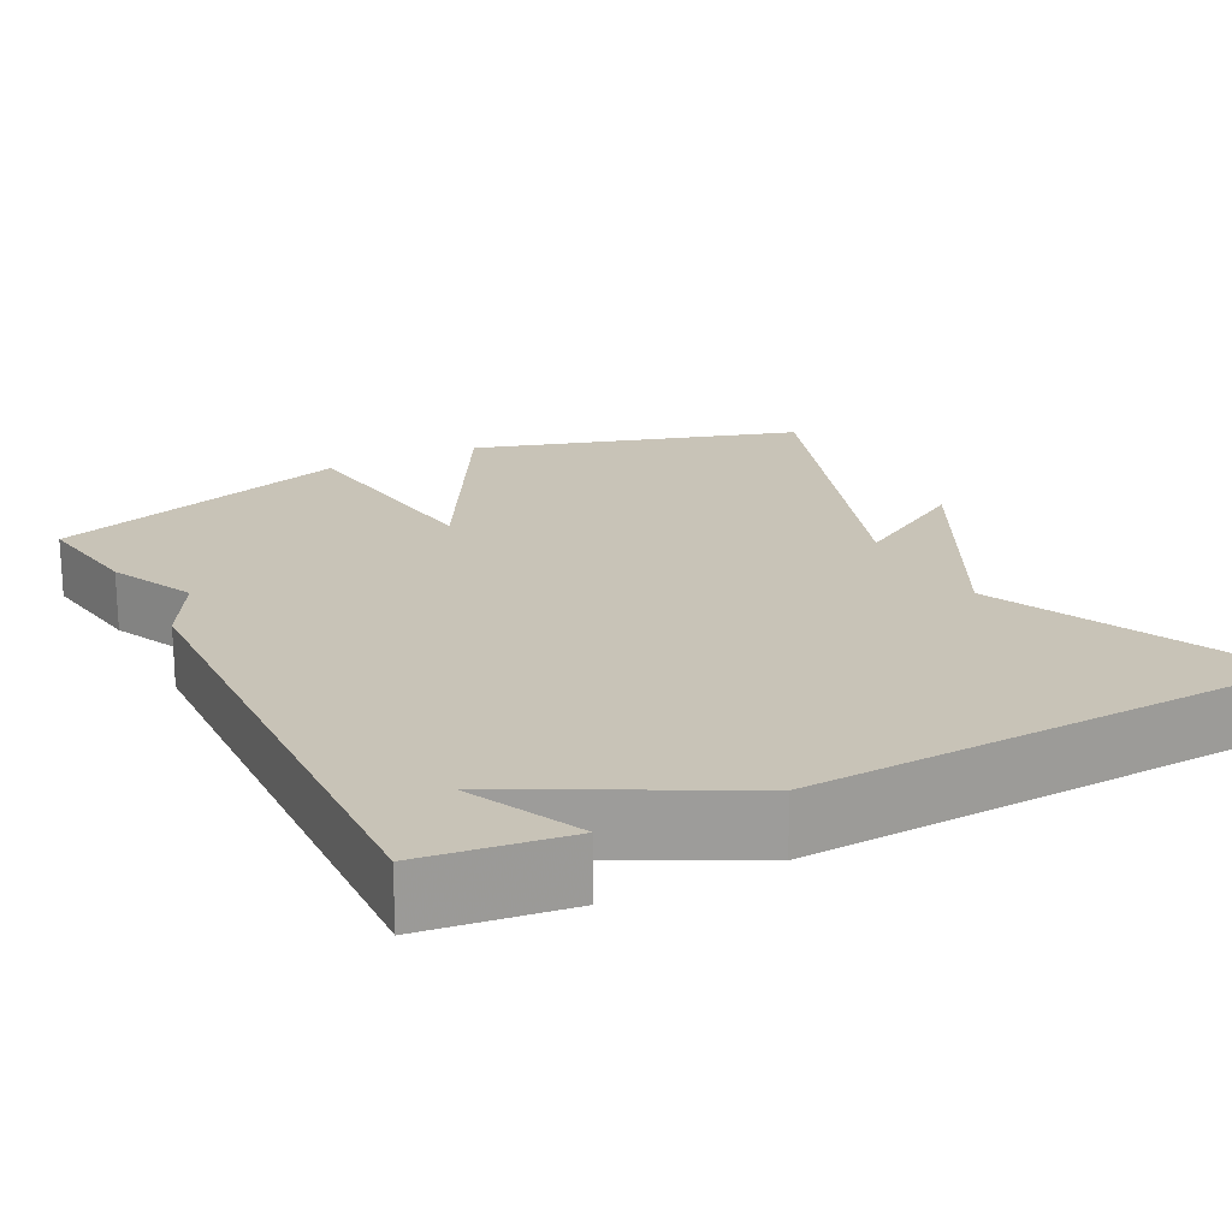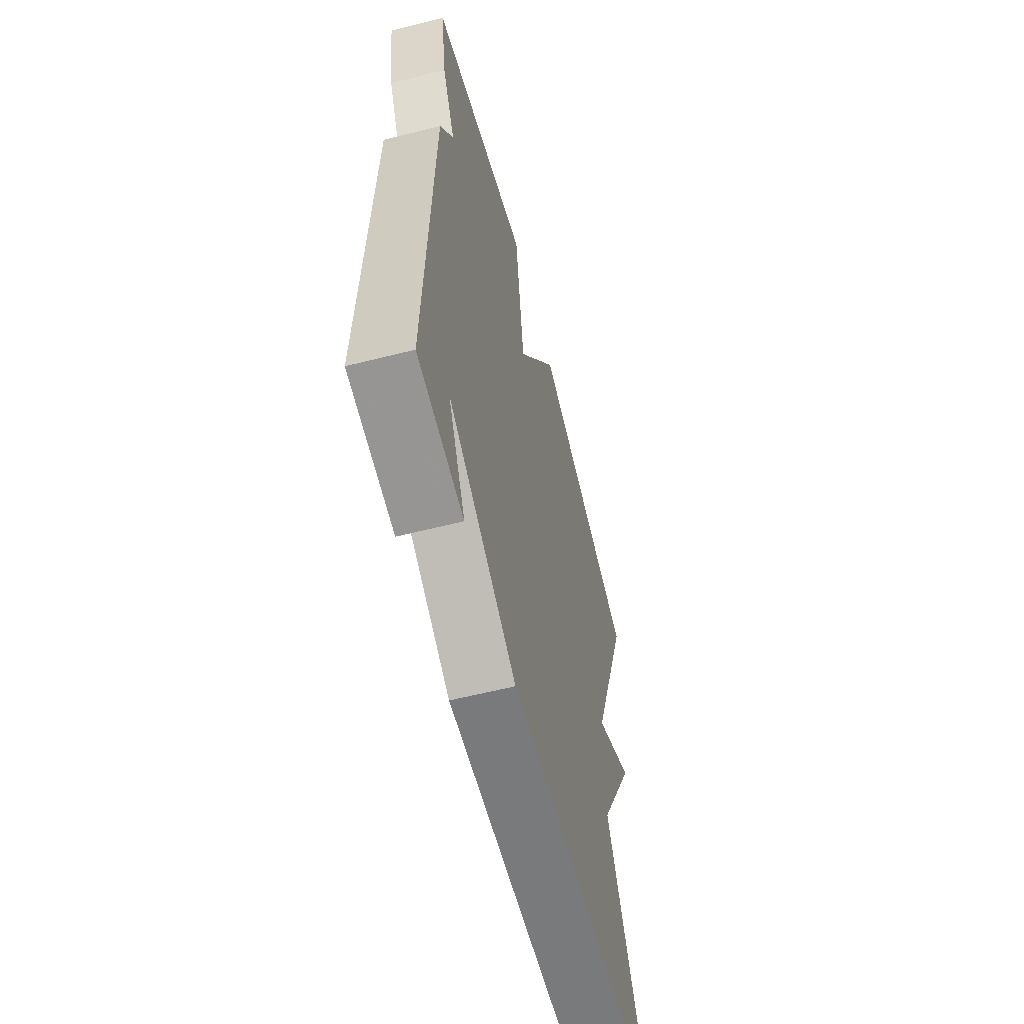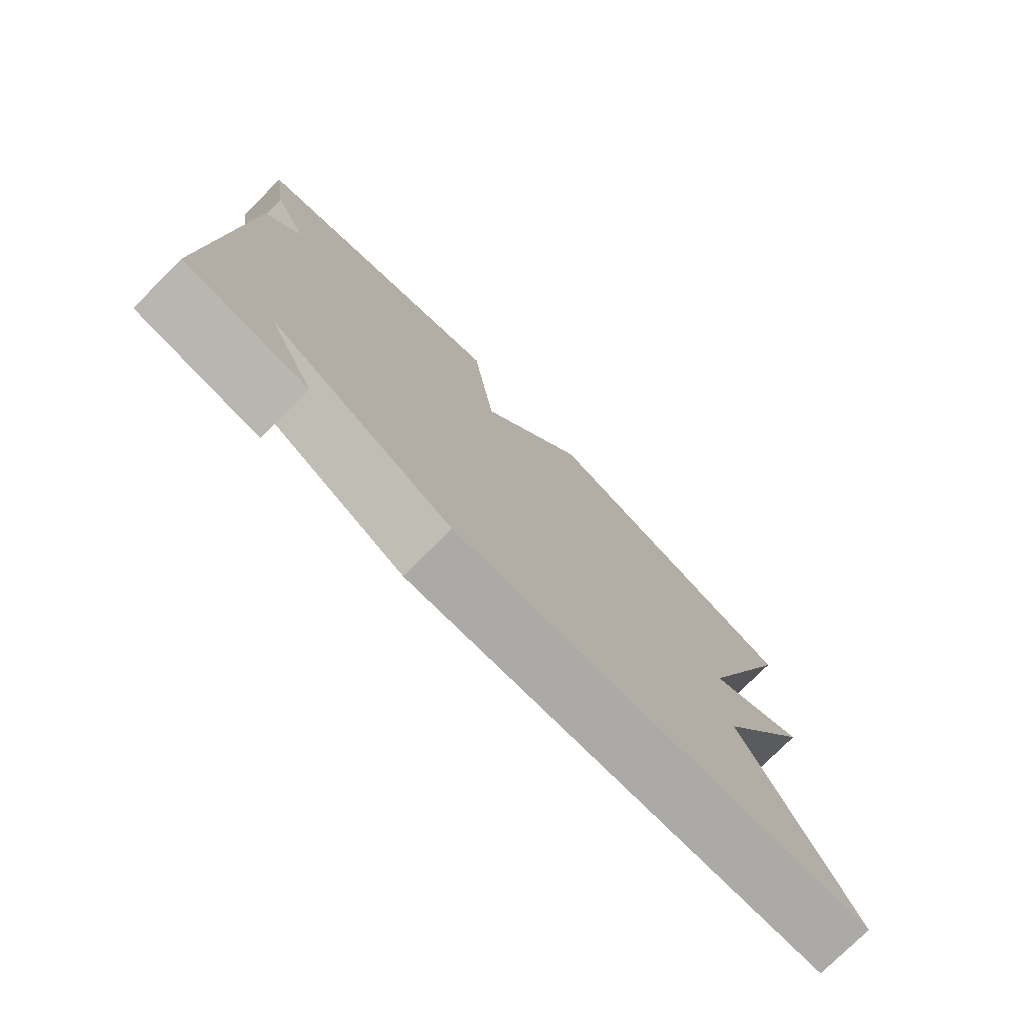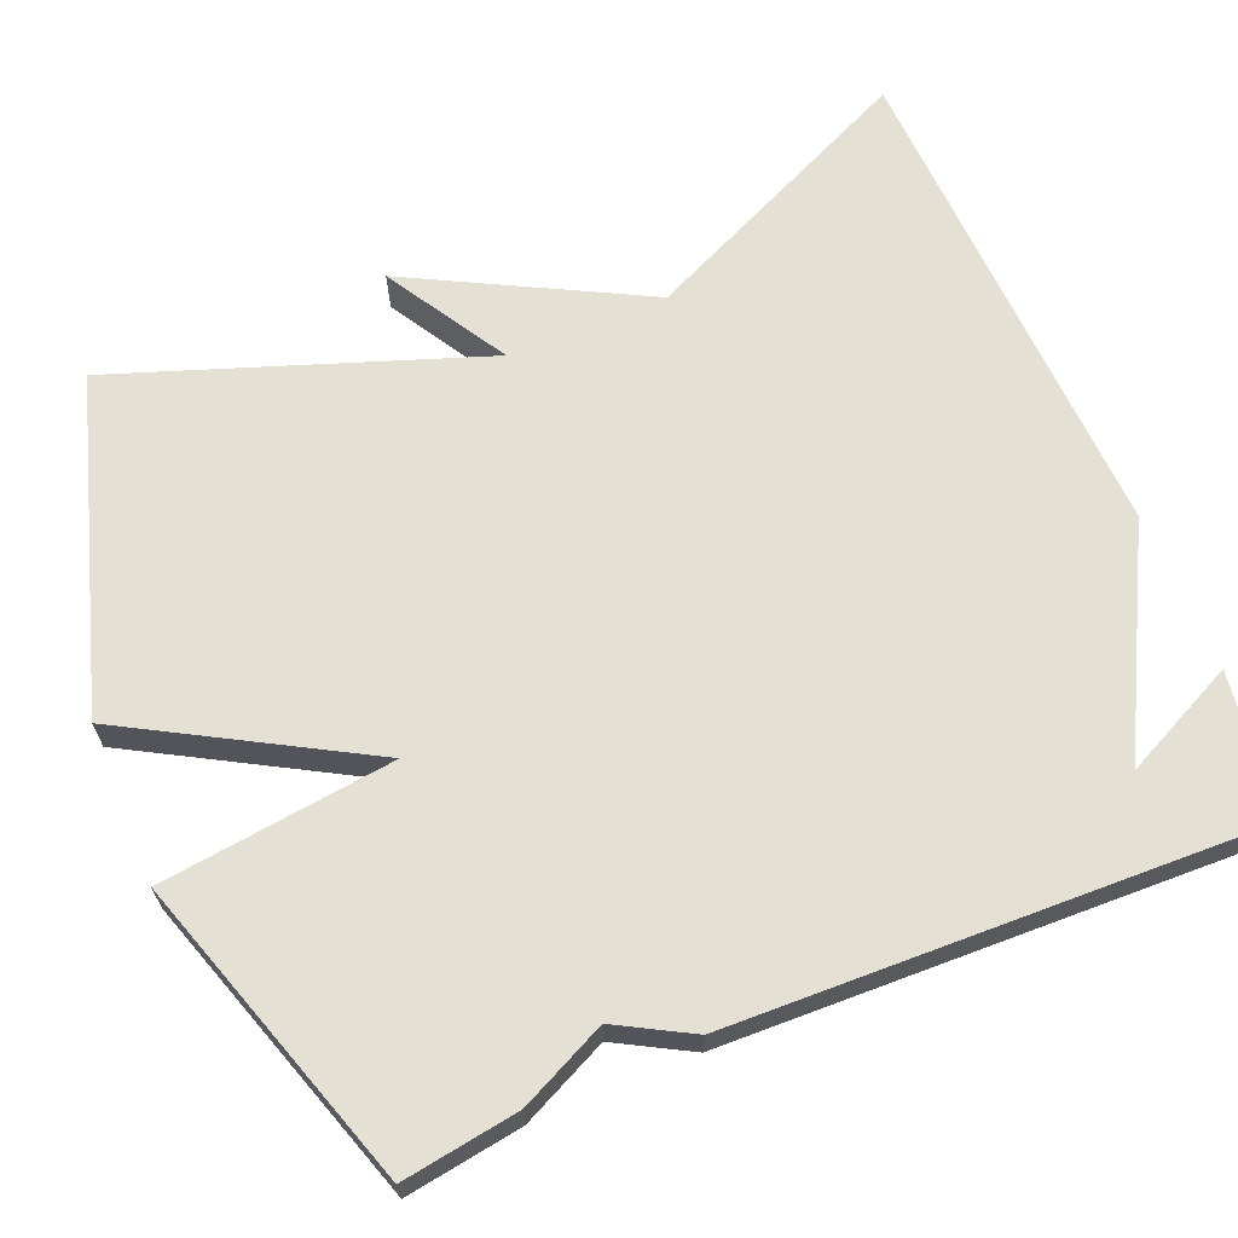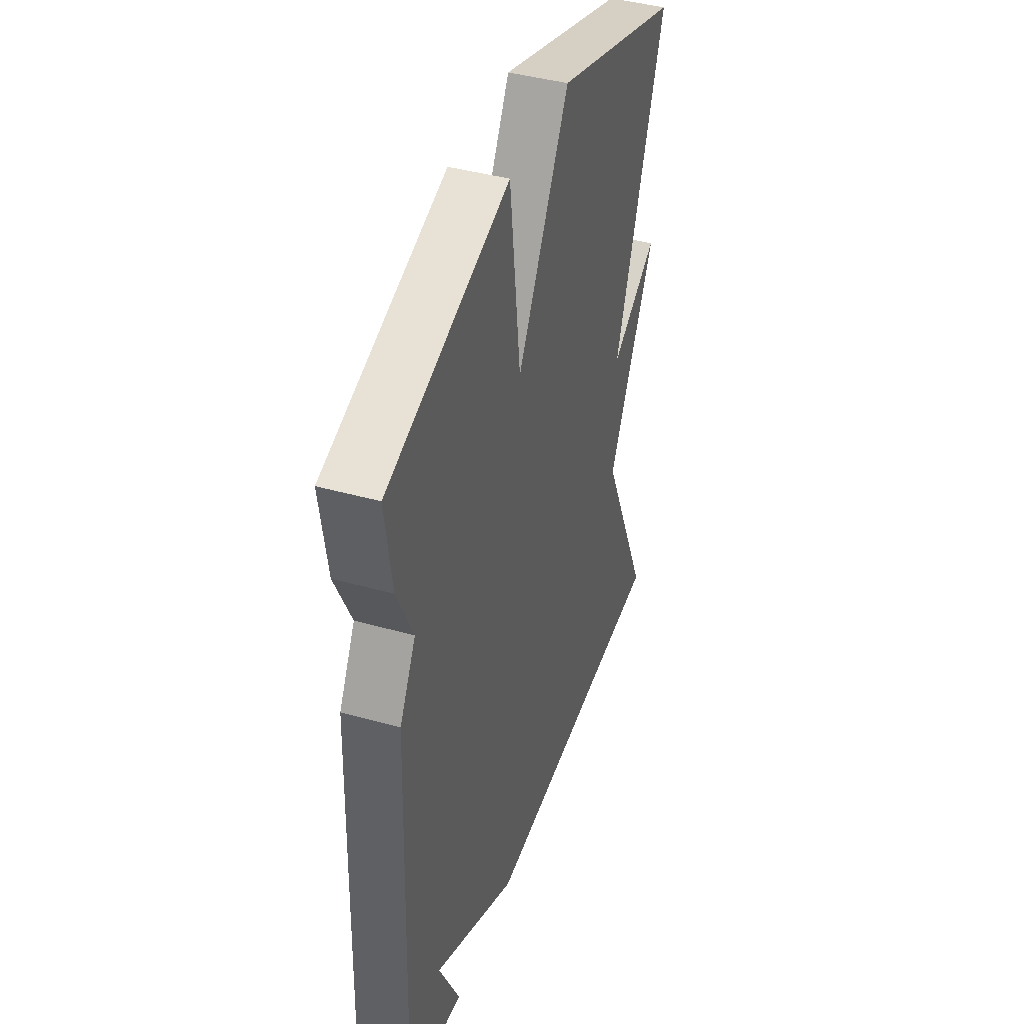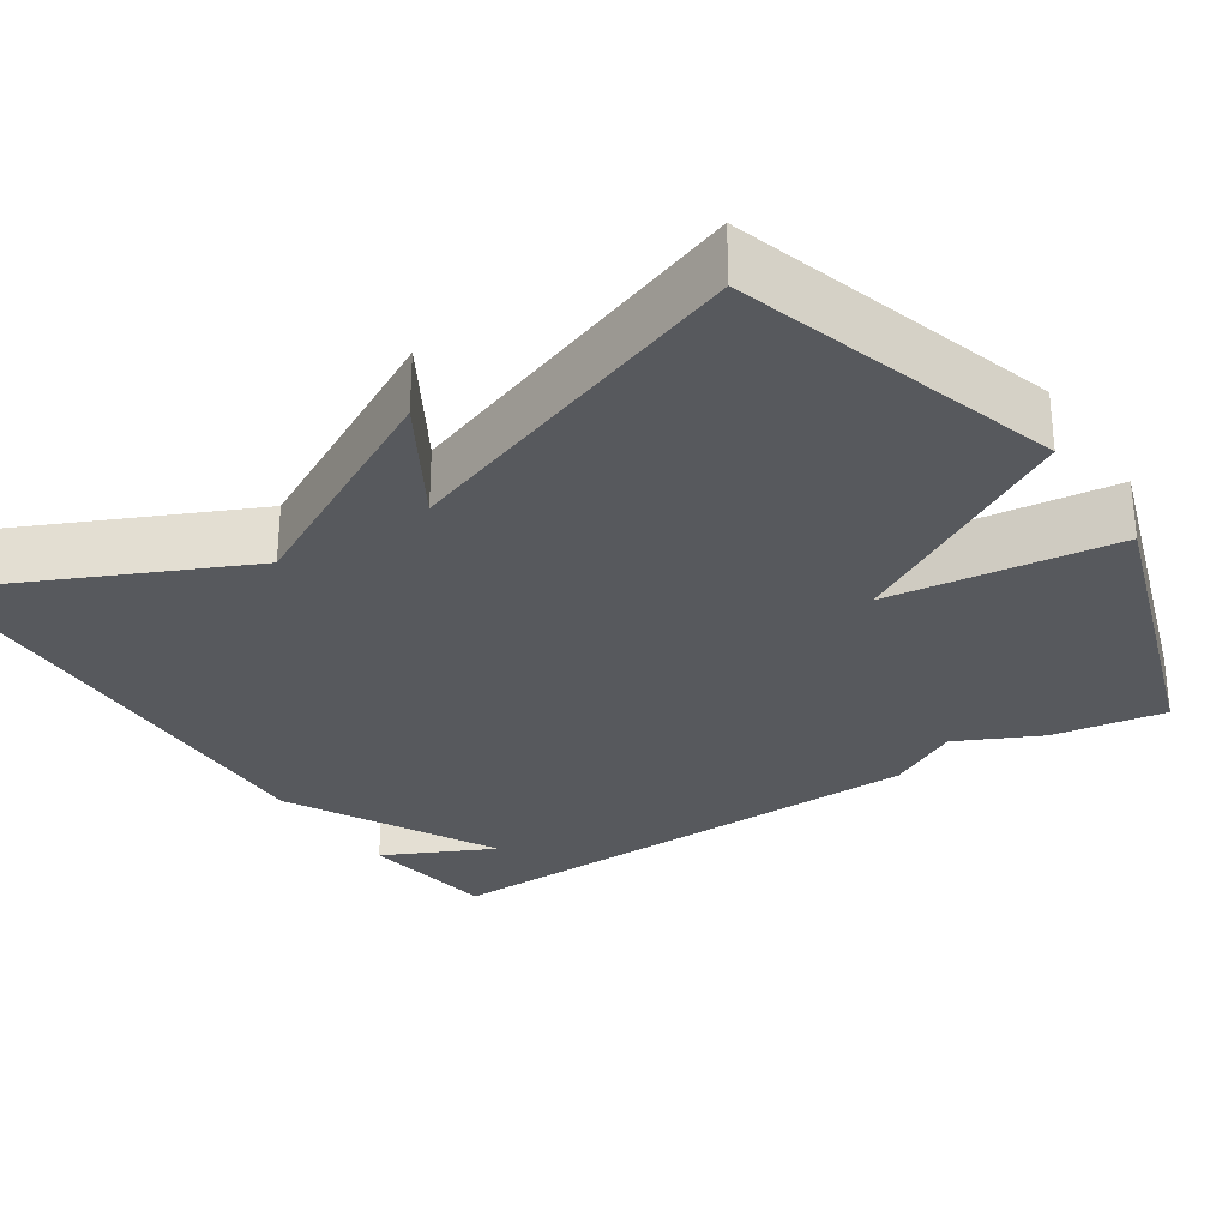
<metadata>
{"format":"obj","ext":"obj","renderer":"f3d","projection":"perspective","resolution":1024,"background":"white","views":[{"elev":19.7,"azim":152.6,"up":"+Y"},{"elev":-60.2,"azim":104.5,"up":"+Z"},{"elev":-77.5,"azim":134.8,"up":"+Z"},{"elev":65.9,"azim":67.4,"up":"+Y"},{"elev":41.9,"azim":108.7,"up":"+Z"},{"elev":-29.1,"azim":-56.8,"up":"+Y"}]}
</metadata>
<code>
v -0.5 0.07 -0.5
v -0.34 0.07 -0.151
v -0.492 0.07 0.139
v -0.34 0.07 0.049
v -0.5 0.07 0.5
v -0.09 0.07 0.627
v 0.075 0.07 0.336
v 0.11 0.07 0.627
v 0.5 0.07 0.5
v 0.478 0.07 0.355
v 0.427 0.07 0.247
v 0.478 0.07 0.155
v 0.5 0.07 -0.5
v 0.321 0.07 -0.525
v 0.389 0.07 -0.383
v 0.121 0.07 -0.525
v -0.5 0 -0.5
v -0.34 0 -0.151
v -0.492 0 0.139
v -0.34 0 0.049
v -0.5 0 0.5
v -0.09 0 0.627
v 0.075 0 0.336
v 0.11 0 0.627
v 0.5 0 0.5
v 0.478 0 0.355
v 0.427 0 0.247
v 0.478 0 0.155
v 0.5 0 -0.5
v 0.321 0 -0.525
v 0.389 0 -0.383
v 0.121 0 -0.525
f 15 16 1 2
f 13 14 15
f 11 12 13 15
f 11 15 2
f 9 10 11
f 8 9 11
f 7 8 11
f 7 11 2
f 4 5 6 7
f 4 7 2
f 2 3 4
f 18 17 32 31
f 31 30 29
f 31 29 28 27
f 18 31 27
f 27 26 25
f 27 25 24
f 27 24 23
f 18 27 23
f 23 22 21 20
f 18 23 20
f 20 19 18
f 1 17 18 2
f 2 18 19 3
f 3 19 20 4
f 4 20 21 5
f 5 21 22 6
f 6 22 23 7
f 7 23 24 8
f 8 24 25 9
f 9 25 26 10
f 10 26 27 11
f 11 27 28 12
f 12 28 29 13
f 13 29 30 14
f 14 30 31 15
f 15 31 32 16
f 16 32 17 1

</code>
